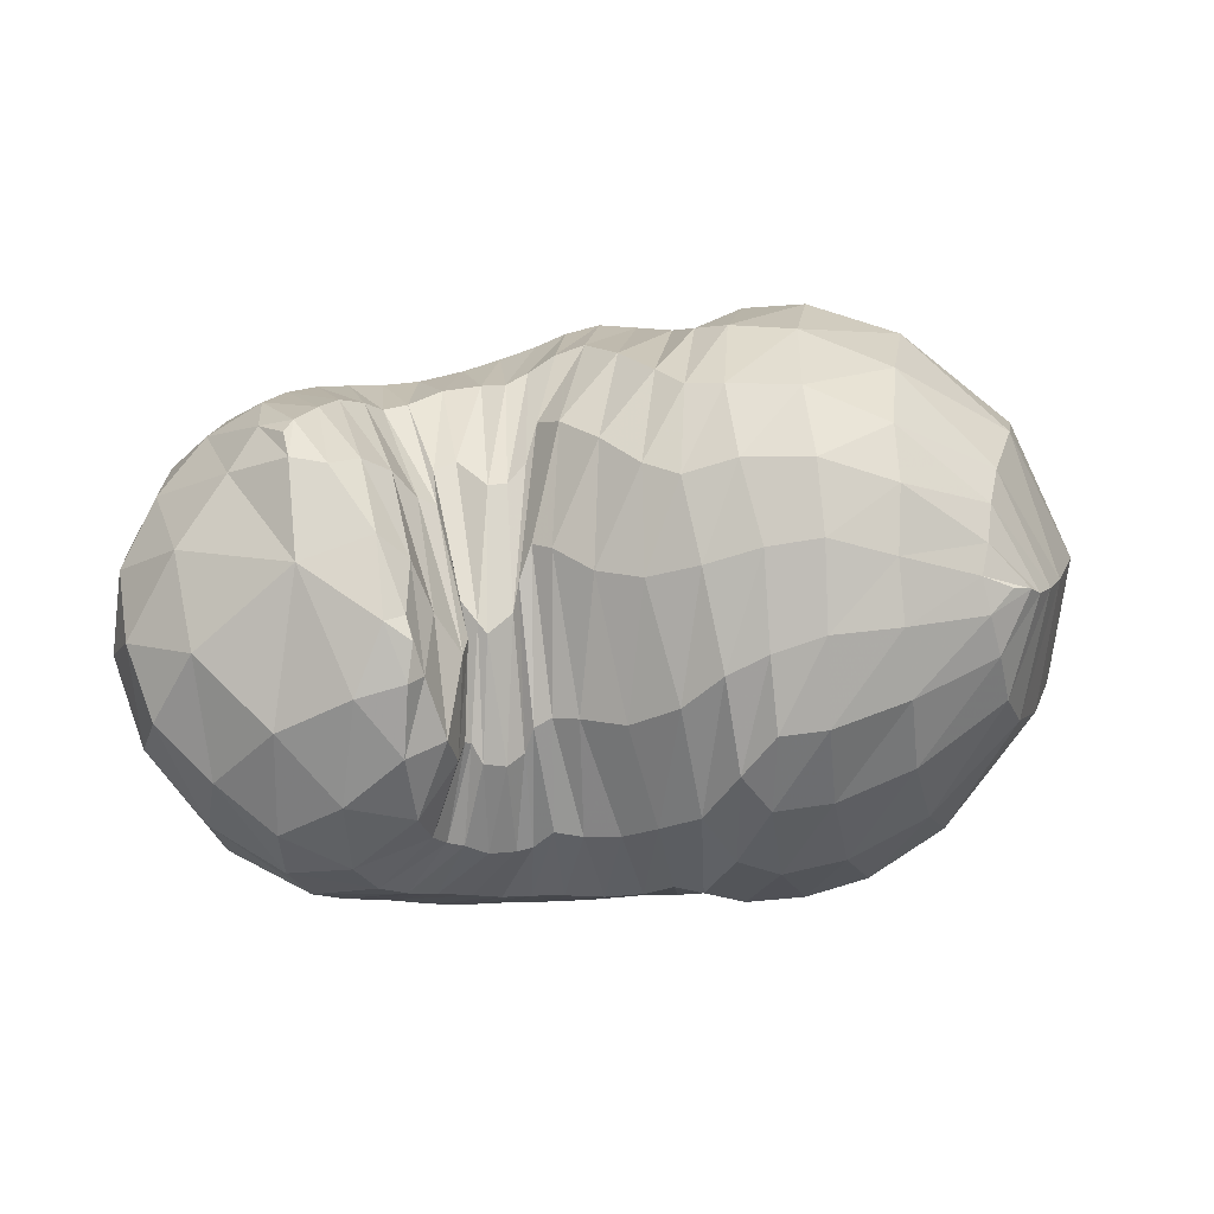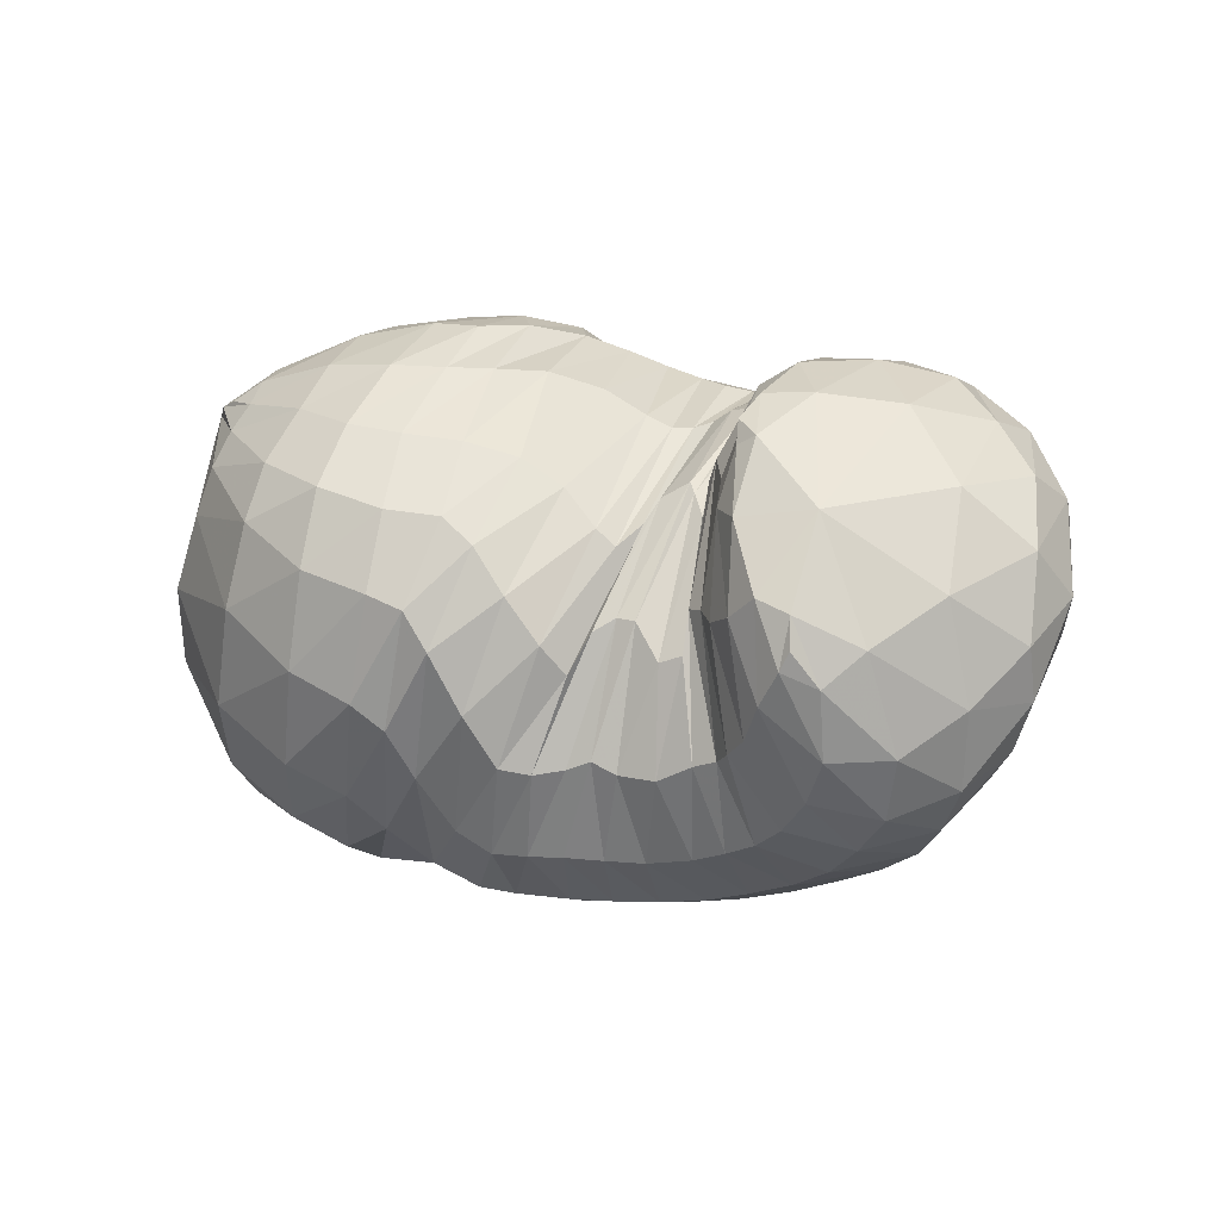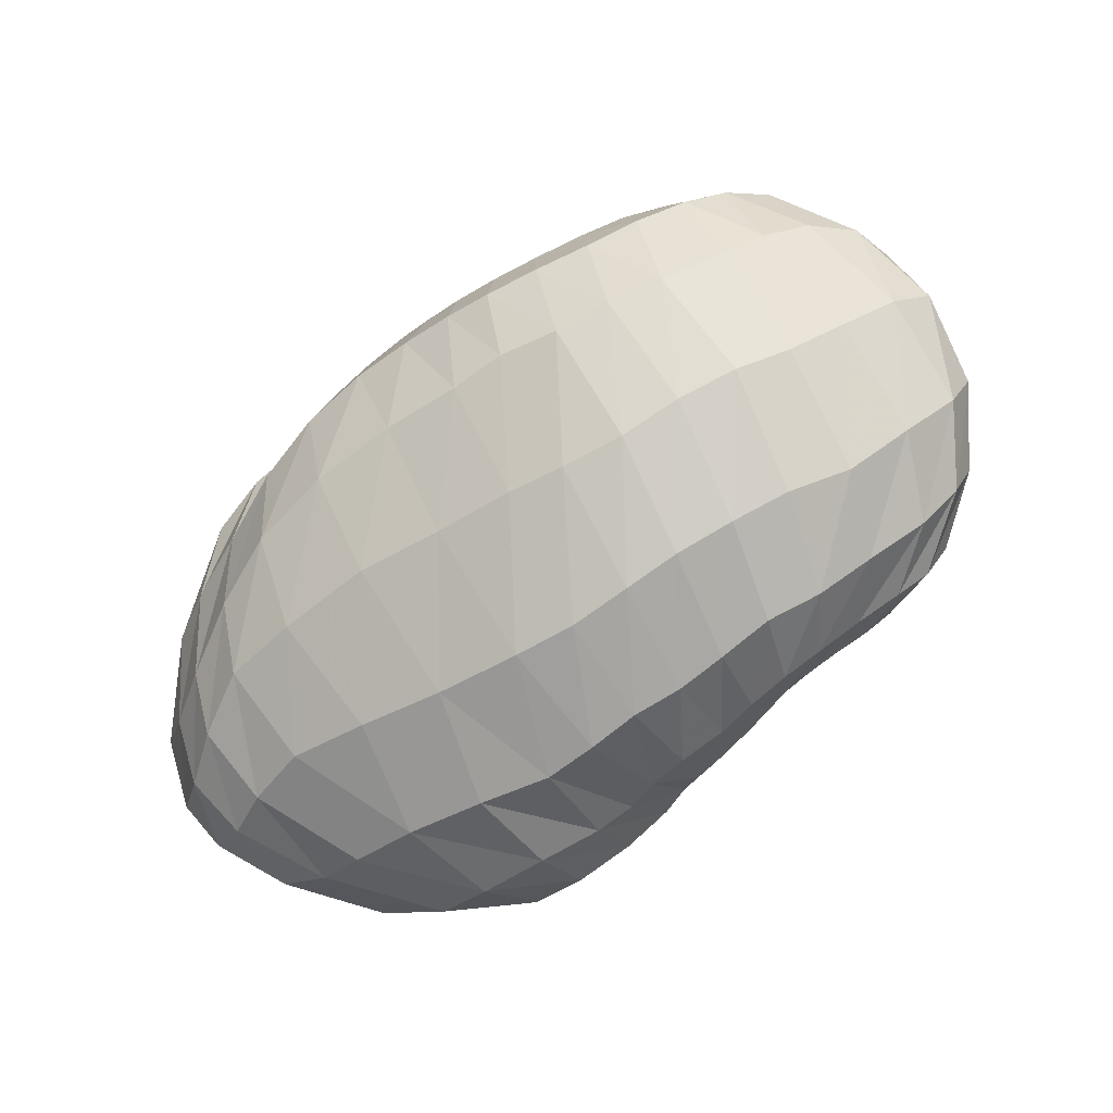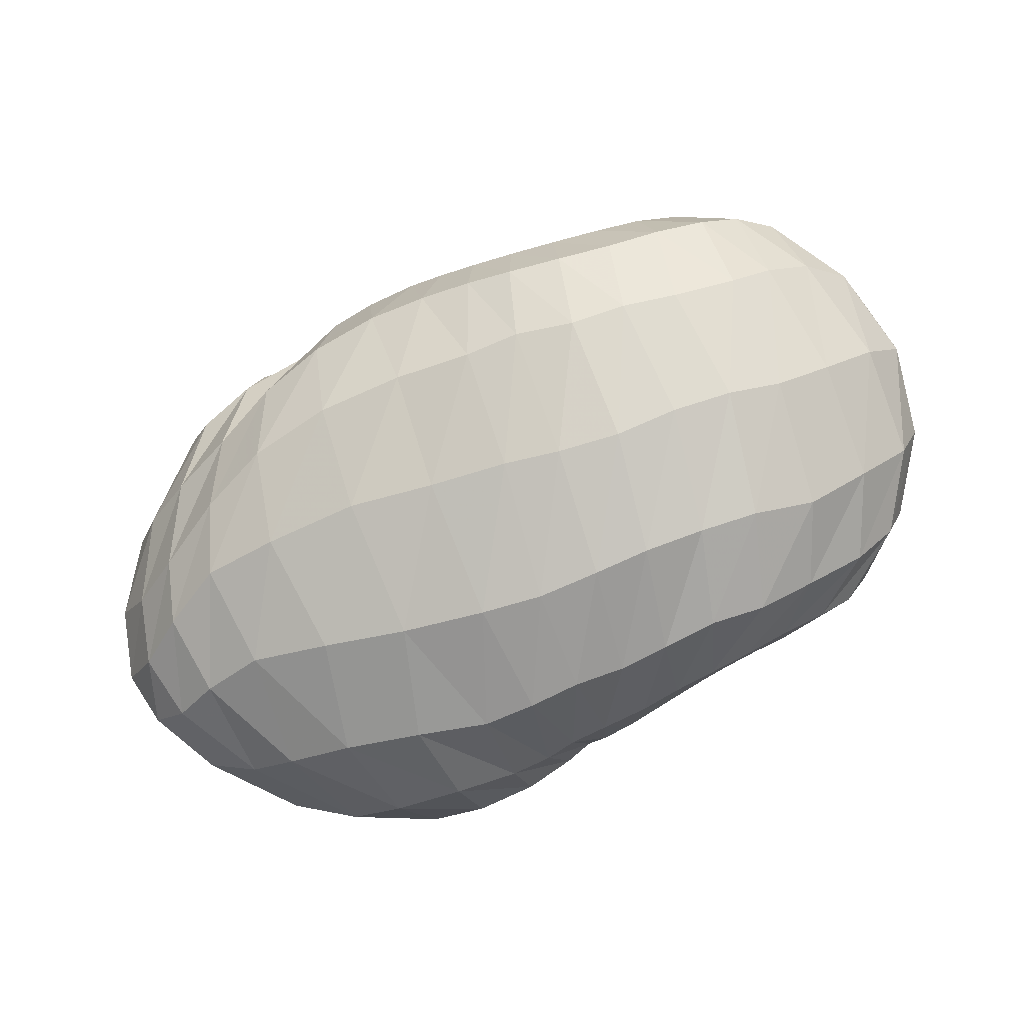
<metadata>
{"format":"obj","ext":"obj","renderer":"f3d","projection":"perspective","resolution":1024,"background":"white","views":[{"elev":41.5,"azim":170.1,"up":"+Z"},{"elev":5.6,"azim":26.6,"up":"+Y"},{"elev":-61.9,"azim":40.6,"up":"+Z"},{"elev":-58.0,"azim":28.0,"up":"+Z"}]}
</metadata>
<code>
v 98.92 165.3 179.7
v 131.6 163.7 194.3
v 166.8 157.3 197.2
v 197.5 150.7 185.6
v 219.4 131.8 183.4
v 228.9 132.6 173.7
v 239.5 144 165.9
v 245.5 135 171
v 247 150.4 165.3
v 258.5 138.6 190.8
v 288.8 139.4 194.9
v 89.32 160.9 172.5
v 126.3 132.6 214.4
v 169.1 114.7 220.2
v 185.3 99.35 215.7
v 199.5 67.18 203
v 216.1 67.05 195.1
v 229.8 66.08 191.5
v 251.4 69.76 190.2
v 264.1 74.65 196.1
v 277.5 89.4 207.4
v 287.9 104.6 211.6
v 76.39 142.7 160
v 109.5 79.37 204.5
v 150.8 56 202.4
v 57.41 101.1 133.6
v 95.76 47.73 166.2
v 117.1 32.15 152.3
v 158.5 31.55 167.7
v 186.3 25.43 168.8
v 214.4 24.68 163
v 240.8 26.5 157.2
v 268.7 34.28 162
v 292.8 48.28 175.9
v 309.1 75.64 190.8
v 68.16 65.78 112.8
v 100.7 47.61 97.31
v 145.2 29.5 106.1
v 198.2 28.4 110.2
v 239.1 32.9 111
v 273 41.75 114.9
v 305.8 56.47 128.3
v 326.9 73.93 150.8
v 336.9 103.9 169.2
v 70.66 91.39 80.28
v 100 80.79 67.09
v 145.3 79.61 60.23
v 197.3 89.2 55.83
v 234.8 94.18 58.45
v 268.5 101 67.49
v 301.5 115.7 80.31
v 331.2 133.9 116.3
v 331.6 146.9 149.9
v 94.79 142.6 76.11
v 134.6 146.6 56.57
v 174.6 153.2 59.08
v 197.5 151 59.59
v 223.3 152.1 63.12
v 249 149.9 64.24
v 273 156.6 78.19
v 294.6 165.6 94.81
v 301.9 172.4 127.1
v 121.3 182.7 112.6
v 164 185.7 100
v 130.6 184.4 161.2
v 167.9 187 156.2
v 187.2 184.5 125.8
v 207.7 175.4 112.8
v 225.9 169.8 112.1
v 236.5 168 104.2
v 251.2 170.1 111.5
v 260.1 173.2 119.8
v 266.3 176.6 154.3
v 260.9 161.9 182.5
v 108.1 164.6 184.7
v 93.15 163.5 177
v 106.7 171.1 176.1
v 151 159.8 200.3
v 104.7 156.9 189.5
v 128.2 148.9 207
v 132 175.8 179.9
v 153 176 180.4
v 182.9 155.1 191.5
v 150 142.9 214.2
v 169.7 137.2 212.2
v 168.2 175.3 175.2
v 180 174.8 168.9
v 209.7 142.8 183.1
v 185 135.4 207.1
v 194.1 127.8 206.4
v 191.6 174.1 158.2
v 205.1 169 149.3
v 224.4 126.7 181.4
v 203.5 114.4 205.9
v 212.4 101.3 202.8
v 217.1 161.8 146.9
v 224.1 158.1 145
v 231.6 139.5 168.3
v 217.4 92.85 196.6
v 222.4 104.5 191.8
v 229.3 158.1 142
v 232.2 159.8 134.4
v 241.6 141.1 167.8
v 228.3 108.3 188.5
v 233.7 107.6 188.1
v 237.7 163.2 133.5
v 244.2 163.5 135.9
v 244.8 144.2 165.3
v 241.1 96.87 189.3
v 247.7 99 188.3
v 246.8 159.9 140.8
v 248.6 160.8 142.4
v 253.7 145.8 177.3
v 248.3 111.3 185.8
v 253.5 111.5 189.5
v 251.4 167.5 142.3
v 254.2 170.3 153.1
v 266.9 137 199.6
v 259.9 109.3 198
v 268.1 111.5 205.3
v 258.7 163.8 171.3
v 261.9 155 185.9
v 277.3 117.4 209.4
v 287.4 113.7 210
v 304.1 104.3 199.5
v 320.5 117.8 185.7
v 318.8 144.8 171.9
v 299.6 165.5 158.7
v 278 168.6 170.6
v 268 157.7 187.1
v 101.4 146.6 194.4
v 83.69 154.1 167.7
v 99.82 174.9 147
v 103.6 174.5 163.7
v 149.1 120.8 221.5
v 95.64 132.6 194.5
v 119.5 108.1 214.4
v 179.3 110.6 218.3
v 143.7 92.51 219.5
v 161.7 84.15 217.1
v 192.5 81.91 209.8
v 169.4 76.53 211.7
v 172.9 62.44 201.7
v 208 65.6 199.3
v 180.5 47.04 192.8
v 190.8 41.2 190.9
v 223 69.61 193.6
v 201 40.92 188.8
v 210.2 40.75 185
v 240.8 65.07 190.4
v 220.8 40.15 181.3
v 232.1 39.86 178.2
v 258.8 71.81 190.9
v 245.7 41.82 177.5
v 256.6 45.12 180
v 271.3 79.59 201.8
v 266.9 48.82 183.8
v 276.3 54.4 188.6
v 284.8 99.09 211.2
v 285.3 63.07 194.1
v 292.6 75.04 200.3
v 294.4 94.62 206.9
v 84.55 110.4 189.2
v 64.47 120.6 147.7
v 80.44 149.8 115.7
v 92.52 167.8 131.3
v 134.2 64.51 207.7
v 75.62 86.92 173.7
v 101 59.59 186.6
v 122.7 45.33 187
v 135.4 36.09 177.8
v 155.7 44.93 189
v 72.32 70.64 155.1
v 59.01 80.8 119.4
v 61.19 102 99
v 68.7 127.8 105.2
v 107.3 38.38 159.4
v 76.94 56.27 138.8
v 134.8 29.42 159
v 90.24 45.69 128.5
v 107.4 37.47 126.1
v 172.4 25.31 165.2
v 128 30.39 128.7
v 149.2 23.3 134.8
v 202.8 25.06 167
v 170.7 19.4 139.1
v 192.4 18.58 140.7
v 227.2 24.79 158.8
v 211.1 19.46 139.4
v 227.6 20.81 137.2
v 254.5 29.96 159
v 242 22.7 135.1
v 258.2 26.57 136.2
v 281.8 40.21 168.1
v 273.9 31.85 140.1
v 288.8 37.64 146.9
v 303.1 58.21 182.6
v 302.4 44.8 154.6
v 312 53.59 164.4
v 320.5 65.87 173.3
v 324.8 88.21 181.3
v 82.73 57.72 100.4
v 64.9 80.04 94.5
v 123 36.81 101.4
v 80.37 70.51 82.03
v 97.41 59.44 80.16
v 171.2 26.95 109.1
v 117.6 49.89 82.07
v 141.7 48.13 80.85
v 222.3 31.35 109.5
v 171.4 48.74 81.21
v 197.9 53.39 80.1
v 256.8 37.48 110.4
v 222.2 57.01 79.64
v 239.3 60.89 79.43
v 288.5 48.11 119.3
v 257.9 65.24 81.67
v 275.8 69.11 88.04
v 316.4 63.39 138.4
v 292.6 75.12 94.41
v 307 83.1 101.1
v 335.7 88.76 161.5
v 321.2 92.56 115.2
v 334.3 103.4 132.4
v 341.7 115.2 148
v 336.6 128.3 163.5
v 84.29 87.57 71.33
v 78.52 114 76.49
v 120.5 76.23 64.18
v 97.26 114 63.23
v 113.2 112.6 56.71
v 171.4 84.85 57.47
v 134.4 113.5 52.25
v 158.4 118 49.8
v 216 92.44 56.1
v 180.1 123.8 48.91
v 196.5 124 48.76
v 251.2 96.52 62.42
v 212.1 124.4 50.55
v 226.9 127.6 53.51
v 285.1 106.1 72.36
v 241.8 128.7 56.53
v 258.4 129.1 59.28
v 318 124.3 97.61
v 273.9 134.3 64.08
v 289.4 139.6 74.09
v 335.8 140.1 134.2
v 305.4 147.6 88.59
v 316.6 152.4 103.1
v 320.6 157.8 119.3
v 317.4 160.7 138.3
v 116.4 147.8 63.58
v 110.8 168.3 91.19
v 156.2 148.5 55.19
v 133.7 171.9 77.86
v 152.2 171.6 72.88
v 186.7 154.4 61.53
v 170.6 173 75.77
v 183.9 176.2 85.68
v 209.4 150.6 59.8
v 192.4 174.8 88.42
v 200.5 171 82.75
v 236 150.7 63.62
v 211.5 169.1 81.56
v 223 168 83.21
v 260.3 152.2 69.21
v 232.3 165.6 82.25
v 240.5 162.6 79.87
v 285.8 160.9 86.13
v 249.2 164 83.92
v 259.3 167 89.85
v 300.9 170 109.5
v 267.9 170 94.88
v 276.1 172.8 101.5
v 282.7 176.8 114.9
v 283.7 177.3 139.6
v 145.2 186.2 103.2
v 128.4 187.5 137.9
v 151.5 190.2 131.2
v 169 190.4 131.1
v 177.4 187.1 109.3
v 153.9 188 157.2
v 177.6 187.4 143.1
v 198.3 179.9 118.8
v 217.9 171.9 110.8
v 231.6 168 105.1
v 244.5 169.7 106.6
v 256 170 113.4
v 264.1 177.8 132
v 263.5 168.5 173.6
g foo
f 75 1 76
f 76 12 79
f 79 2 75
f 75 76 79
f 12 131 79
f 13 80 131
f 2 79 80
f 80 79 131
f 78 2 80
f 80 13 84
f 84 3 78
f 78 80 84
f 13 135 84
f 14 85 135
f 3 84 85
f 85 84 135
f 83 3 85
f 85 14 89
f 89 4 83
f 83 85 89
f 14 138 89
f 15 90 138
f 4 89 90
f 90 89 138
f 88 4 90
f 90 15 94
f 94 5 88
f 88 90 94
f 15 141 94
f 16 95 141
f 5 94 95
f 95 94 141
f 93 5 95
f 95 16 99
f 99 6 93
f 93 95 99
f 16 144 99
f 17 100 144
f 6 99 100
f 100 99 144
f 98 6 100
f 100 17 104
f 104 7 98
f 98 100 104
f 17 147 104
f 18 105 147
f 7 104 105
f 105 104 147
f 103 7 105
f 105 18 109
f 109 8 103
f 103 105 109
f 18 150 109
f 19 110 150
f 8 109 110
f 110 109 150
f 108 8 110
f 110 19 114
f 114 9 108
f 108 110 114
f 19 153 114
f 20 115 153
f 9 114 115
f 115 114 153
f 113 9 115
f 115 20 119
f 119 10 113
f 113 115 119
f 20 156 119
f 21 120 156
f 10 119 120
f 120 119 156
f 118 10 120
f 120 21 123
f 123 11 118
f 118 120 123
f 21 159 123
f 22 124 159
f 11 123 124
f 124 123 159
f 131 12 132
f 132 23 136
f 136 13 131
f 131 132 136
f 23 163 136
f 24 137 163
f 13 136 137
f 137 136 163
f 135 13 137
f 137 24 139
f 139 14 135
f 135 137 139
f 24 167 139
f 25 140 167
f 14 139 140
f 140 139 167
f 138 14 140
f 140 25 142
f 142 15 138
f 138 140 142
f 15 142 143
f 25 172 142
f 29 143 172
f 143 142 172
f 25 171 172
f 28 179 171
f 29 172 179
f 172 171 179
f 141 15 143
f 143 29 145
f 145 16 141
f 141 143 145
f 29 182 145
f 30 146 182
f 16 145 146
f 146 145 182
f 144 16 146
f 146 30 148
f 148 17 144
f 144 146 148
f 30 185 148
f 31 149 185
f 17 148 149
f 149 148 185
f 147 17 149
f 149 31 151
f 151 18 147
f 147 149 151
f 31 188 151
f 32 152 188
f 18 151 152
f 152 151 188
f 150 18 152
f 152 32 154
f 154 19 150
f 150 152 154
f 32 191 154
f 33 155 191
f 19 154 155
f 155 154 191
f 153 19 155
f 155 33 157
f 157 20 153
f 153 155 157
f 33 194 157
f 34 158 194
f 20 157 158
f 158 157 194
f 156 20 158
f 158 34 160
f 160 21 156
f 156 158 160
f 34 197 160
f 35 161 197
f 21 160 161
f 161 160 197
f 159 21 161
f 161 35 162
f 162 22 159
f 159 161 162
f 35 125 162
f 11 124 125
f 22 162 124
f 125 124 162
f 163 23 164
f 164 26 168
f 168 24 163
f 163 164 168
f 26 173 168
f 27 169 173
f 24 168 169
f 169 168 173
f 167 24 169
f 169 27 170
f 170 25 167
f 167 169 170
f 27 177 170
f 28 171 177
f 25 170 171
f 171 170 177
f 173 26 174
f 174 36 178
f 178 27 173
f 173 174 178
f 177 27 178
f 178 36 180
f 180 28 177
f 177 178 180
f 36 202 180
f 37 181 202
f 28 180 181
f 181 180 202
f 179 28 181
f 181 37 183
f 183 29 179
f 179 181 183
f 37 204 183
f 38 184 204
f 29 183 184
f 184 183 204
f 182 29 184
f 184 38 186
f 186 30 182
f 182 184 186
f 38 207 186
f 39 187 207
f 30 186 187
f 187 186 207
f 185 30 187
f 187 39 189
f 189 31 185
f 185 187 189
f 39 210 189
f 40 190 210
f 31 189 190
f 190 189 210
f 188 31 190
f 190 40 192
f 192 32 188
f 188 190 192
f 40 213 192
f 41 193 213
f 32 192 193
f 193 192 213
f 191 32 193
f 193 41 195
f 195 33 191
f 191 193 195
f 41 216 195
f 42 196 216
f 33 195 196
f 196 195 216
f 194 33 196
f 196 42 198
f 198 34 194
f 194 196 198
f 42 219 198
f 43 199 219
f 34 198 199
f 199 198 219
f 197 34 199
f 199 43 200
f 200 35 197
f 197 199 200
f 43 222 200
f 44 201 222
f 35 200 201
f 201 200 222
f 35 201 125
f 44 126 201
f 11 125 126
f 126 125 201
f 174 26 175
f 175 45 203
f 203 36 174
f 174 175 203
f 202 36 203
f 203 45 205
f 205 37 202
f 202 203 205
f 45 227 205
f 46 206 227
f 37 205 206
f 206 205 227
f 204 37 206
f 206 46 208
f 208 38 204
f 204 206 208
f 46 229 208
f 47 209 229
f 38 208 209
f 209 208 229
f 207 38 209
f 209 47 211
f 211 39 207
f 207 209 211
f 47 232 211
f 48 212 232
f 39 211 212
f 212 211 232
f 210 39 212
f 212 48 214
f 214 40 210
f 210 212 214
f 48 235 214
f 49 215 235
f 40 214 215
f 215 214 235
f 213 40 215
f 215 49 217
f 217 41 213
f 213 215 217
f 49 238 217
f 50 218 238
f 41 217 218
f 218 217 238
f 216 41 218
f 218 50 220
f 220 42 216
f 216 218 220
f 50 241 220
f 51 221 241
f 42 220 221
f 221 220 241
f 219 42 221
f 221 51 223
f 223 43 219
f 219 221 223
f 51 244 223
f 52 224 244
f 43 223 224
f 224 223 244
f 222 43 224
f 224 52 225
f 225 44 222
f 222 224 225
f 52 247 225
f 53 226 247
f 44 225 226
f 226 225 247
f 44 226 126
f 53 127 226
f 11 126 127
f 127 126 226
f 175 26 176
f 176 54 228
f 228 45 175
f 175 176 228
f 227 45 228
f 228 54 230
f 230 46 227
f 227 228 230
f 54 252 230
f 55 231 252
f 46 230 231
f 231 230 252
f 229 46 231
f 231 55 233
f 233 47 229
f 229 231 233
f 55 254 233
f 56 234 254
f 47 233 234
f 234 233 254
f 232 47 234
f 234 56 236
f 236 48 232
f 232 234 236
f 56 257 236
f 57 237 257
f 48 236 237
f 237 236 257
f 235 48 237
f 237 57 239
f 239 49 235
f 235 237 239
f 57 260 239
f 58 240 260
f 49 239 240
f 240 239 260
f 238 49 240
f 240 58 242
f 242 50 238
f 238 240 242
f 58 263 242
f 59 243 263
f 50 242 243
f 243 242 263
f 241 50 243
f 243 59 245
f 245 51 241
f 241 243 245
f 59 266 245
f 60 246 266
f 51 245 246
f 246 245 266
f 244 51 246
f 246 60 248
f 248 52 244
f 244 246 248
f 60 269 248
f 61 249 269
f 52 248 249
f 249 248 269
f 247 52 249
f 249 61 250
f 250 53 247
f 247 249 250
f 61 272 250
f 62 251 272
f 53 250 251
f 251 250 272
f 53 251 127
f 62 128 251
f 11 127 128
f 128 127 251
f 176 26 164
f 164 23 165
f 165 54 176
f 164 165 176
f 165 23 166
f 166 63 253
f 253 54 165
f 165 166 253
f 252 54 253
f 253 63 255
f 255 55 252
f 252 253 255
f 63 277 255
f 64 256 277
f 55 255 256
f 256 255 277
f 254 55 256
f 256 64 258
f 258 56 254
f 254 256 258
f 56 258 259
f 64 281 258
f 67 259 281
f 259 258 281
f 64 280 281
f 66 283 280
f 67 281 283
f 281 280 283
f 257 56 259
f 259 67 261
f 261 57 257
f 257 259 261
f 67 284 261
f 68 262 284
f 57 261 262
f 262 261 284
f 260 57 262
f 262 68 264
f 264 58 260
f 260 262 264
f 68 285 264
f 69 265 285
f 58 264 265
f 265 264 285
f 263 58 265
f 265 69 267
f 267 59 263
f 263 265 267
f 69 286 267
f 70 268 286
f 59 267 268
f 268 267 286
f 266 59 268
f 268 70 270
f 270 60 266
f 266 268 270
f 70 287 270
f 71 271 287
f 60 270 271
f 271 270 287
f 269 60 271
f 271 71 273
f 273 61 269
f 269 271 273
f 71 288 273
f 72 274 288
f 61 273 274
f 274 273 288
f 272 61 274
f 274 72 275
f 275 62 272
f 272 274 275
f 72 289 275
f 73 276 289
f 62 275 276
f 276 275 289
f 62 276 128
f 73 129 276
f 11 128 129
f 129 128 276
f 73 290 129
f 74 130 290
f 11 129 130
f 130 129 290
f 166 23 132
f 132 12 133
f 133 63 166
f 132 133 166
f 133 12 134
f 134 65 278
f 278 63 133
f 133 134 278
f 277 63 278
f 278 65 279
f 279 64 277
f 277 278 279
f 65 282 279
f 66 280 282
f 64 279 280
f 280 279 282
f 134 12 76
f 76 1 77
f 77 65 134
f 76 77 134
f 1 75 77
f 2 81 75
f 65 77 81
f 77 75 81
f 282 65 81
f 81 2 82
f 82 66 282
f 81 82 282
f 2 78 82
f 3 86 78
f 66 82 86
f 82 78 86
f 283 66 86
f 86 3 87
f 87 67 283
f 86 87 283
f 3 83 87
f 4 91 83
f 67 87 91
f 87 83 91
f 284 67 91
f 91 4 92
f 92 68 284
f 91 92 284
f 4 88 92
f 5 96 88
f 68 92 96
f 92 88 96
f 285 68 96
f 96 5 97
f 97 69 285
f 96 97 285
f 5 93 97
f 6 101 93
f 69 97 101
f 97 93 101
f 286 69 101
f 101 6 102
f 102 70 286
f 101 102 286
f 6 98 102
f 7 106 98
f 70 102 106
f 102 98 106
f 287 70 106
f 106 7 107
f 107 71 287
f 106 107 287
f 7 103 107
f 8 111 103
f 71 107 111
f 107 103 111
f 288 71 111
f 111 8 112
f 112 72 288
f 111 112 288
f 8 108 112
f 9 116 108
f 72 112 116
f 112 108 116
f 289 72 116
f 116 9 117
f 117 73 289
f 116 117 289
f 9 113 117
f 10 121 113
f 73 117 121
f 117 113 121
f 290 73 121
f 121 10 122
f 122 74 290
f 121 122 290
f 10 118 122
f 11 130 118
f 74 122 130
f 122 118 130
g

</code>
